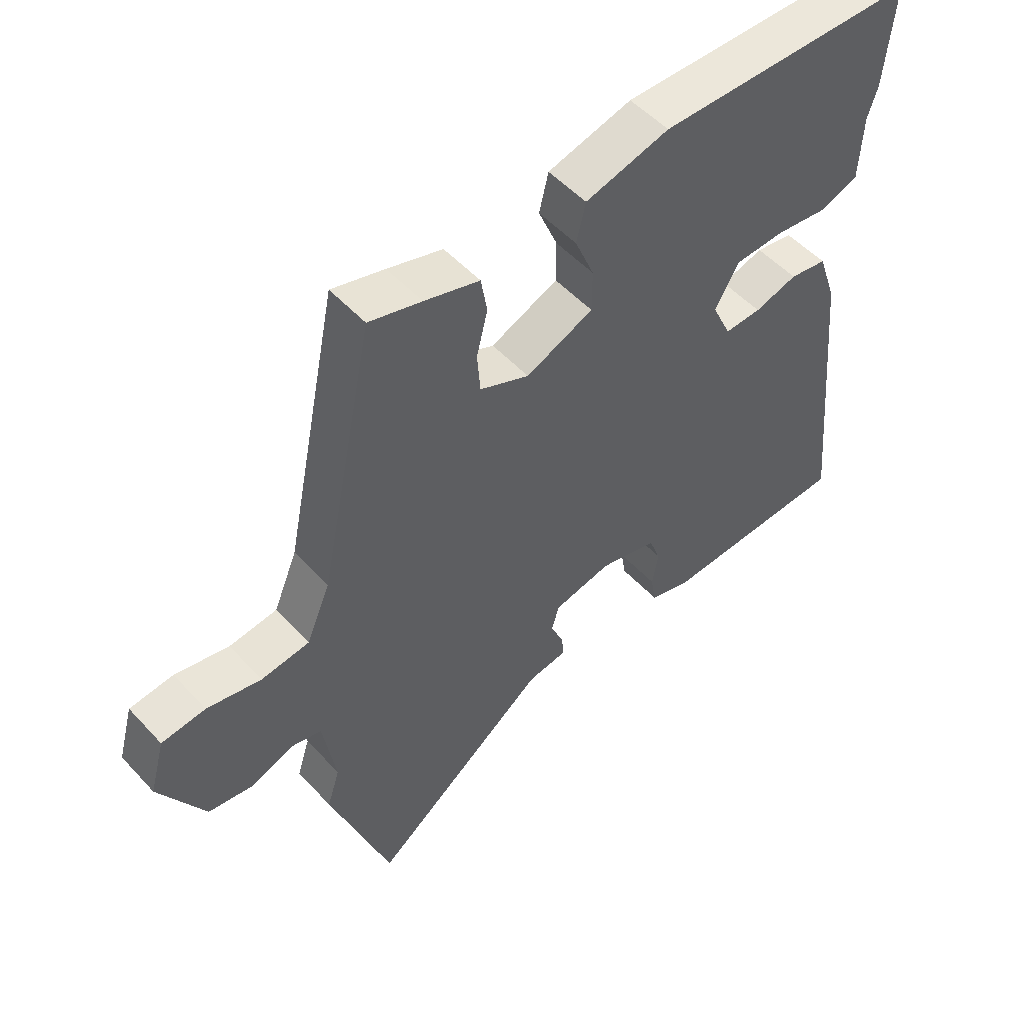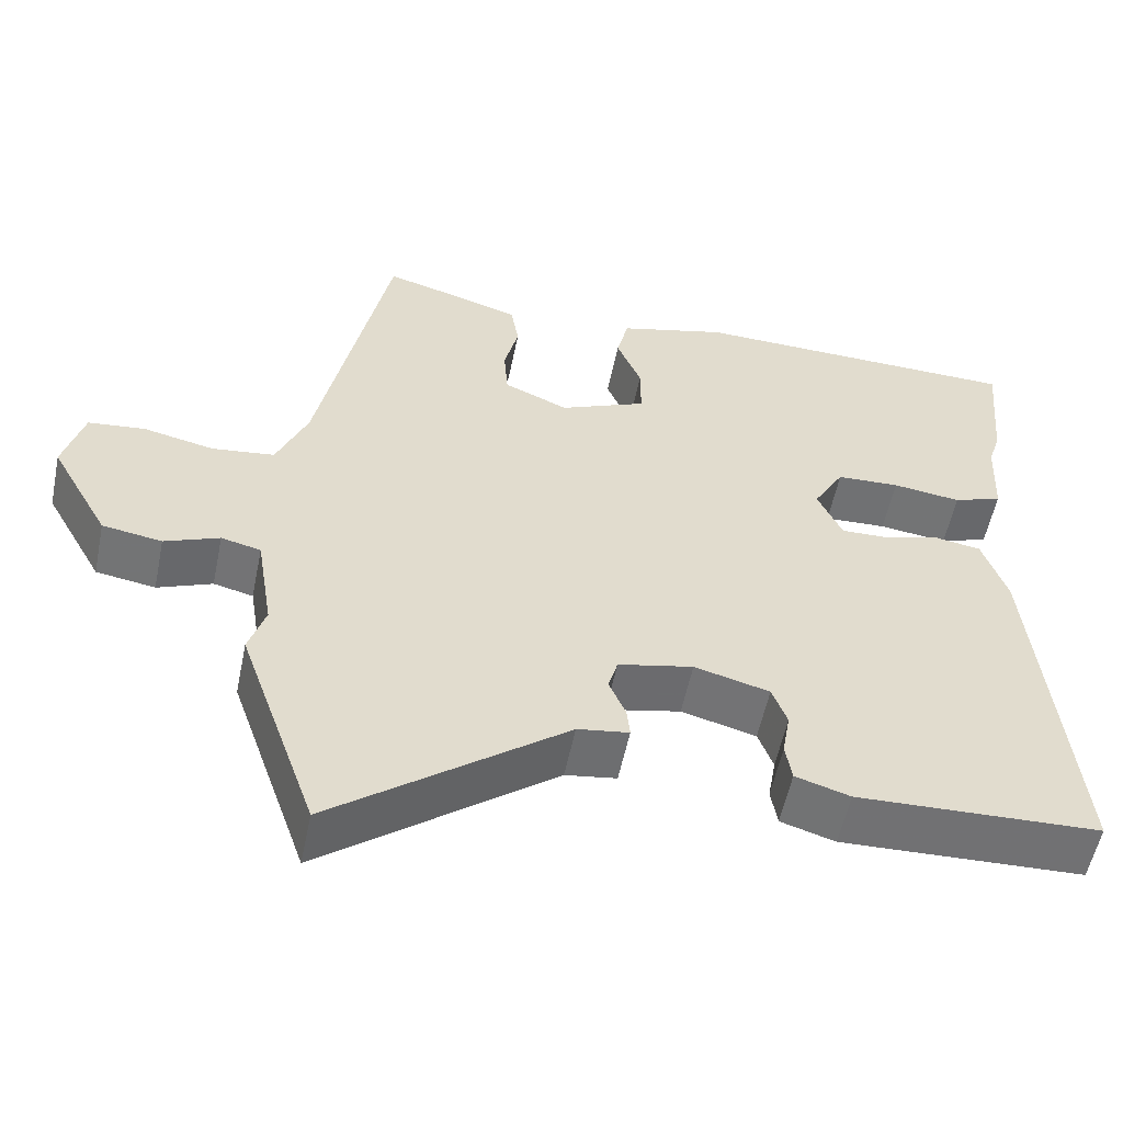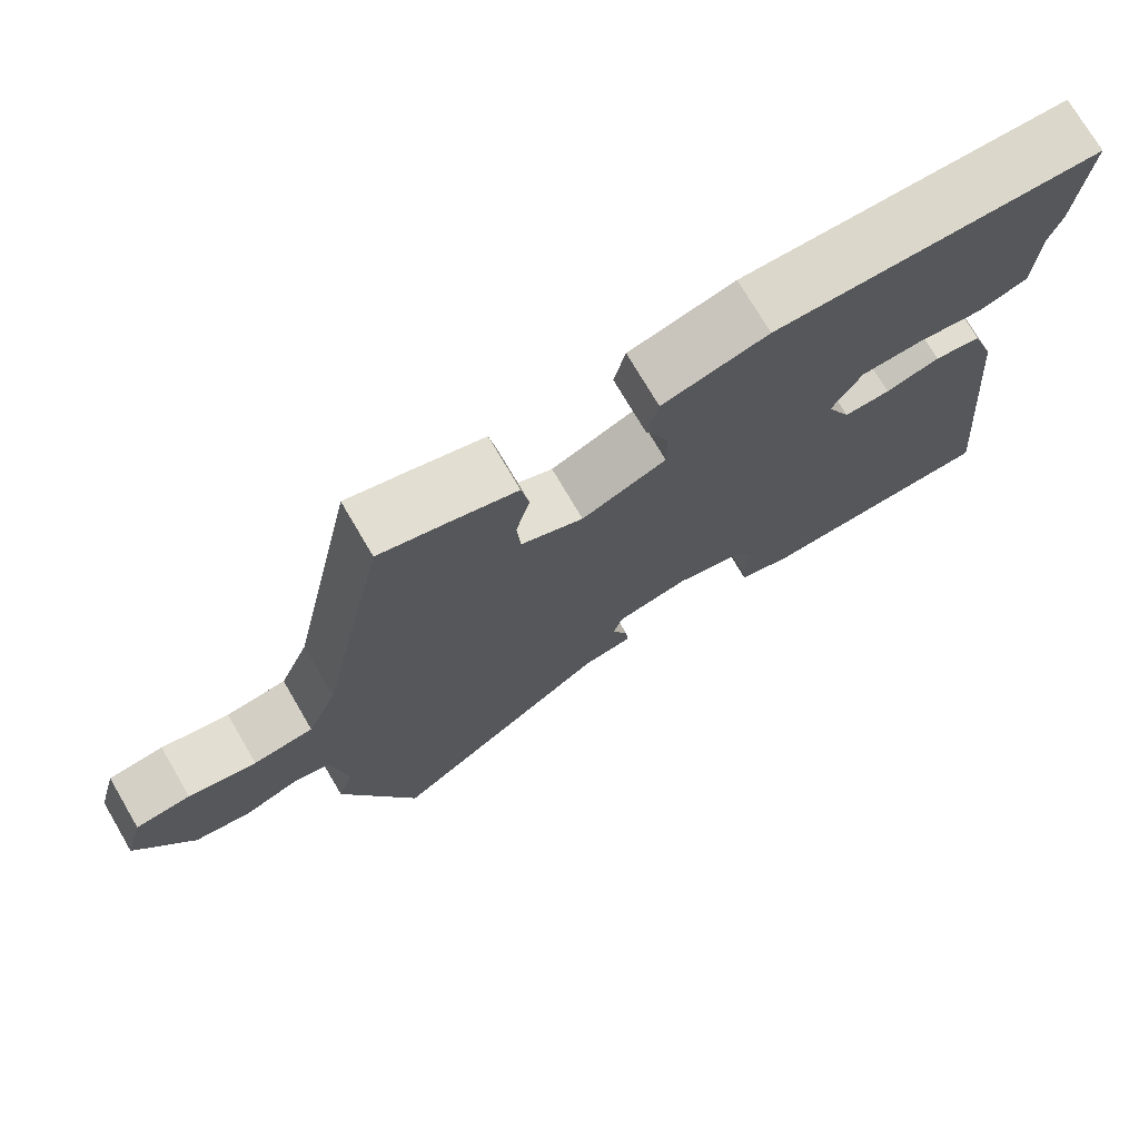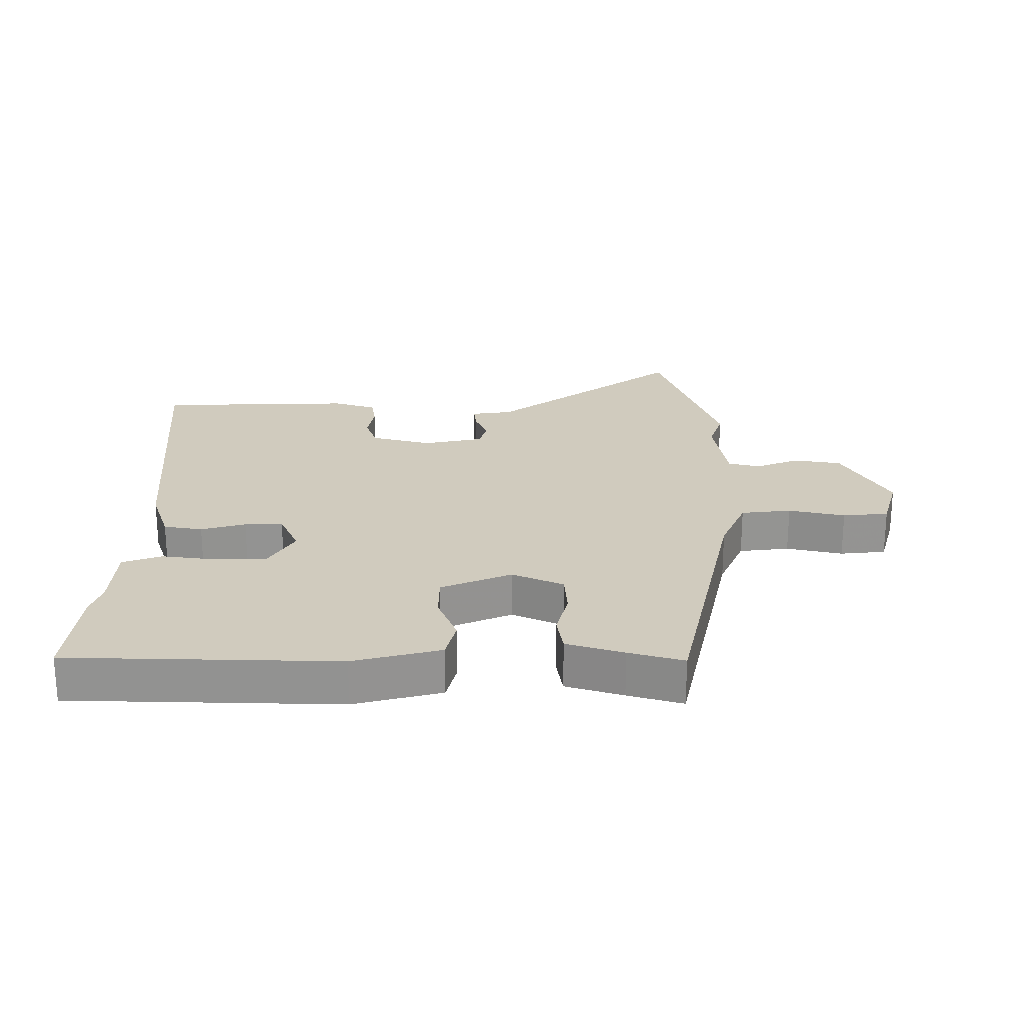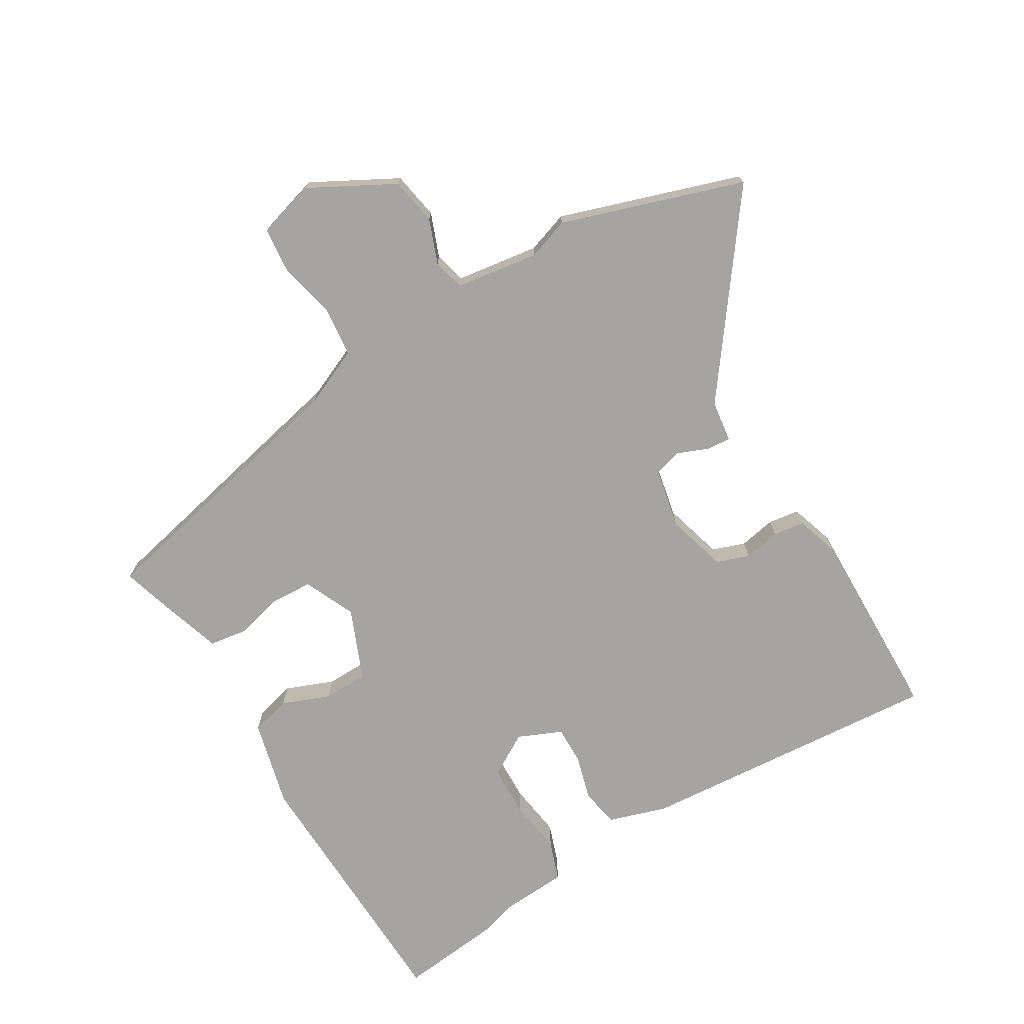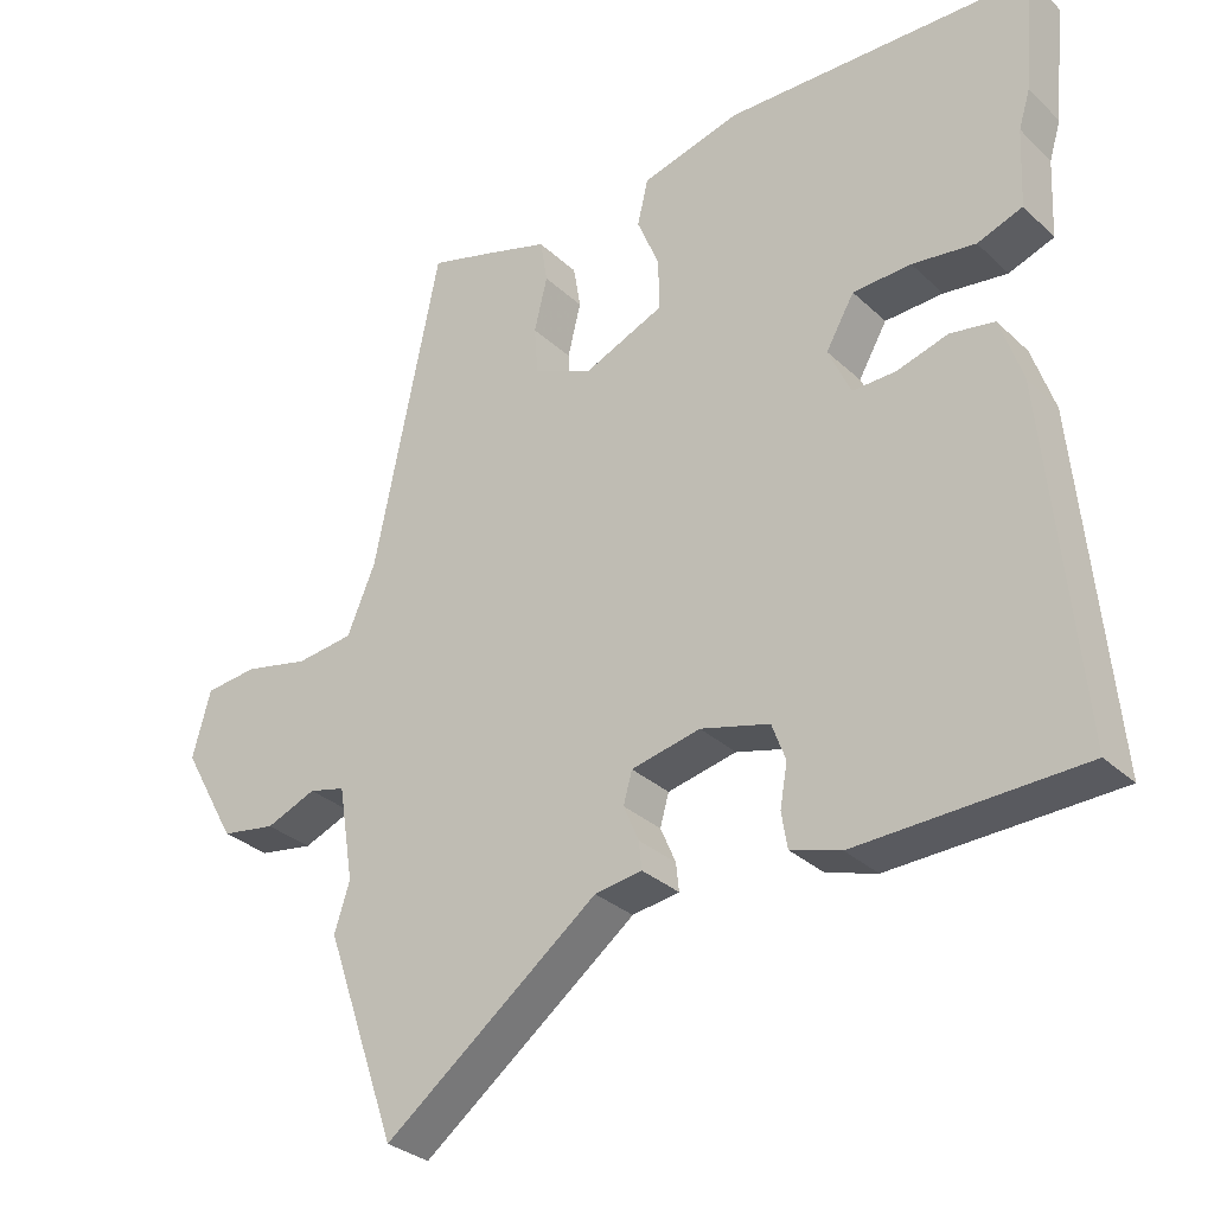
<metadata>
{"format":"obj","ext":"obj","renderer":"f3d","projection":"perspective","resolution":1024,"background":"white","views":[{"elev":52.1,"azim":138.9,"up":"+Z"},{"elev":-55.6,"azim":168.4,"up":"+Z"},{"elev":74.1,"azim":149.6,"up":"+Z"},{"elev":23.5,"azim":0.6,"up":"+Y"},{"elev":-73.3,"azim":121.9,"up":"+Y"},{"elev":-30.7,"azim":-142.7,"up":"+Z"}]}
</metadata>
<code>
v 0.531 0.07 -0.411
v 0.432 0.07 -0.695
v 0.138 0.07 -0.469
v 0.073 0.07 -0.459
v 0.077 0.07 -0.421
v 0.098 0.07 -0.372
v 0.086 0.07 -0.329
v -0.009 0.07 -0.308
v -0.104 0.07 -0.333
v -0.123 0.07 -0.384
v -0.113 0.07 -0.442
v -0.121 0.07 -0.491
v -0.19 0.07 -0.512
v -0.498 0.07 -0.5
v -0.452 0.07 -0.021
v -0.421 0.07 0.07
v -0.36 0.07 0.08
v -0.29 0.07 0.059
v -0.23 0.07 0.057
v -0.199 0.07 0.125
v -0.238 0.07 0.193
v -0.318 0.07 0.197
v -0.405 0.07 0.186
v -0.467 0.07 0.209
v -0.472 0.07 0.318
v -0.488 0.07 0.37
v -0.503 0.07 0.534
v -0.08 0.07 0.541
v 0.057 0.07 0.504
v 0.072 0.07 0.441
v 0.041 0.07 0.366
v 0.041 0.07 0.296
v 0.151 0.07 0.248
v 0.232 0.07 0.283
v 0.237 0.07 0.349
v 0.219 0.07 0.423
v 0.229 0.07 0.483
v 0.319 0.07 0.51
v 0.405 0.07 0.534
v 0.495 0.07 0.096
v 0.534 0.07 0.003
v 0.613 0.07 -0.007
v 0.702 0.07 0.012
v 0.774 0.07 0.004
v 0.799 0.07 -0.087
v 0.725 0.07 -0.219
v 0.65 0.07 -0.231
v 0.581 0.07 -0.203
v 0.531 0.07 -0.215
v 0.51 0.07 -0.345
v 0.531 0 -0.411
v 0.432 0 -0.695
v 0.138 0 -0.469
v 0.073 0 -0.459
v 0.077 0 -0.421
v 0.098 0 -0.372
v 0.086 0 -0.329
v -0.009 0 -0.308
v -0.104 0 -0.333
v -0.123 0 -0.384
v -0.113 0 -0.442
v -0.121 0 -0.491
v -0.19 0 -0.512
v -0.498 0 -0.5
v -0.452 0 -0.021
v -0.421 0 0.07
v -0.36 0 0.08
v -0.29 0 0.059
v -0.23 0 0.057
v -0.199 0 0.125
v -0.238 0 0.193
v -0.318 0 0.197
v -0.405 0 0.186
v -0.467 0 0.209
v -0.472 0 0.318
v -0.488 0 0.37
v -0.503 0 0.534
v -0.08 0 0.541
v 0.057 0 0.504
v 0.072 0 0.441
v 0.041 0 0.366
v 0.041 0 0.296
v 0.151 0 0.248
v 0.232 0 0.283
v 0.237 0 0.349
v 0.219 0 0.423
v 0.229 0 0.483
v 0.319 0 0.51
v 0.405 0 0.534
v 0.495 0 0.096
v 0.534 0 0.003
v 0.613 0 -0.007
v 0.702 0 0.012
v 0.774 0 0.004
v 0.799 0 -0.087
v 0.725 0 -0.219
v 0.65 0 -0.231
v 0.581 0 -0.203
v 0.531 0 -0.215
v 0.51 0 -0.345
f 46 47 48
f 45 46 48
f 44 45 48
f 43 44 48
f 42 43 48
f 41 42 48 49
f 40 41 49 50
f 39 40 50
f 38 39 50
f 37 38 50
f 36 37 50
f 35 36 50
f 29 30 31
f 28 29 31
f 27 28 31
f 26 27 31
f 25 26 31
f 25 31 32
f 24 25 32
f 23 24 32
f 22 23 32
f 21 22 32 33
f 16 17 18
f 15 16 18
f 14 15 18
f 13 14 18
f 12 13 18
f 11 12 18
f 10 11 18
f 9 10 18 19
f 8 9 19 20
f 3 4 5 6
f 3 6 7
f 2 3 7
f 50 1 2
f 35 50 2
f 34 35 2
f 20 21 33
f 7 8 20 33
f 2 7 33 34
f 98 97 96
f 98 96 95
f 98 95 94
f 98 94 93
f 98 93 92
f 99 98 92 91
f 100 99 91 90
f 100 90 89
f 100 89 88
f 100 88 87
f 100 87 86
f 100 86 85
f 81 80 79
f 81 79 78
f 81 78 77
f 81 77 76
f 81 76 75
f 82 81 75
f 82 75 74
f 82 74 73
f 82 73 72
f 83 82 72 71
f 68 67 66
f 68 66 65
f 68 65 64
f 68 64 63
f 68 63 62
f 68 62 61
f 68 61 60
f 69 68 60 59
f 70 69 59 58
f 56 55 54 53
f 57 56 53
f 57 53 52
f 52 51 100
f 52 100 85
f 52 85 84
f 83 71 70
f 83 70 58 57
f 84 83 57 52
f 1 51 52 2
f 2 52 53 3
f 3 53 54 4
f 4 54 55 5
f 5 55 56 6
f 6 56 57 7
f 7 57 58 8
f 8 58 59 9
f 9 59 60 10
f 10 60 61 11
f 11 61 62 12
f 12 62 63 13
f 13 63 64 14
f 14 64 65 15
f 15 65 66 16
f 16 66 67 17
f 17 67 68 18
f 18 68 69 19
f 19 69 70 20
f 20 70 71 21
f 21 71 72 22
f 22 72 73 23
f 23 73 74 24
f 24 74 75 25
f 25 75 76 26
f 26 76 77 27
f 27 77 78 28
f 28 78 79 29
f 29 79 80 30
f 30 80 81 31
f 31 81 82 32
f 32 82 83 33
f 33 83 84 34
f 34 84 85 35
f 35 85 86 36
f 36 86 87 37
f 37 87 88 38
f 38 88 89 39
f 39 89 90 40
f 40 90 91 41
f 41 91 92 42
f 42 92 93 43
f 43 93 94 44
f 44 94 95 45
f 45 95 96 46
f 46 96 97 47
f 47 97 98 48
f 48 98 99 49
f 49 99 100 50
f 50 100 51 1

</code>
